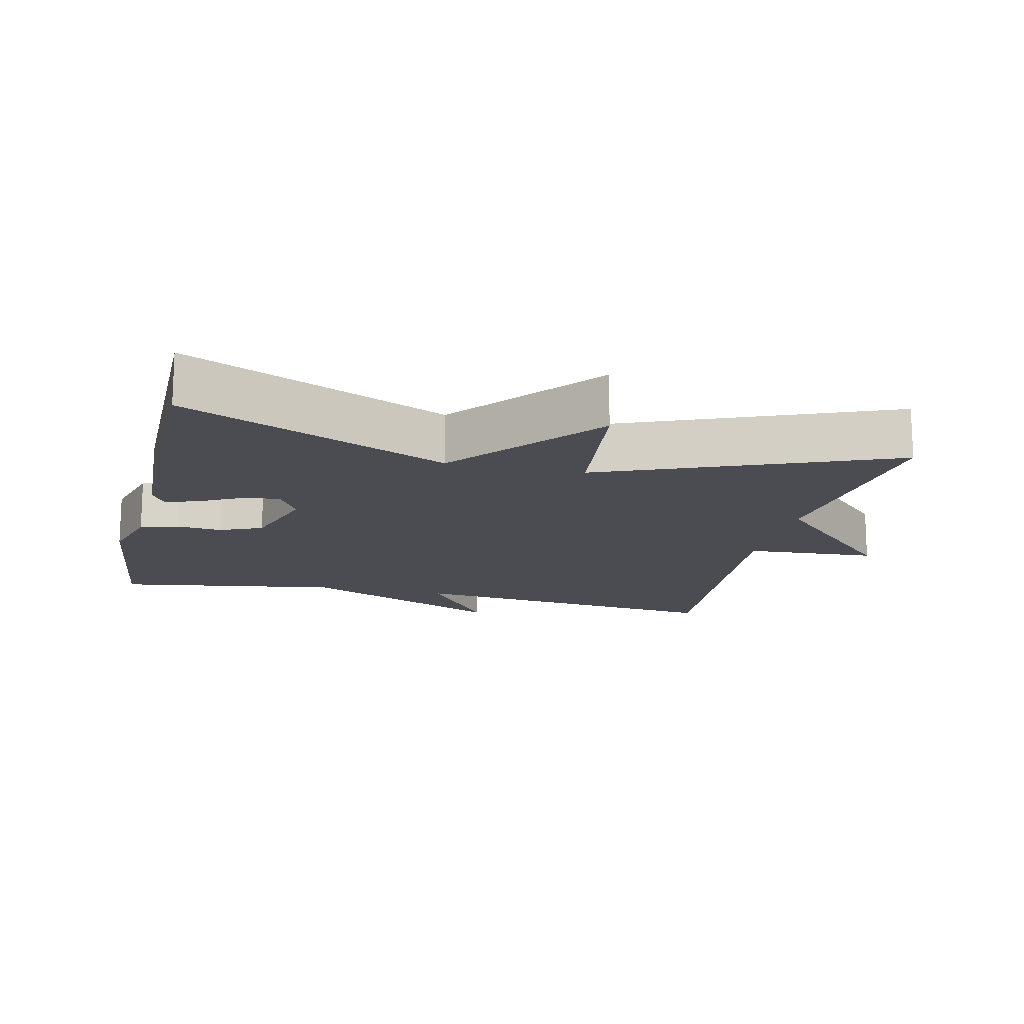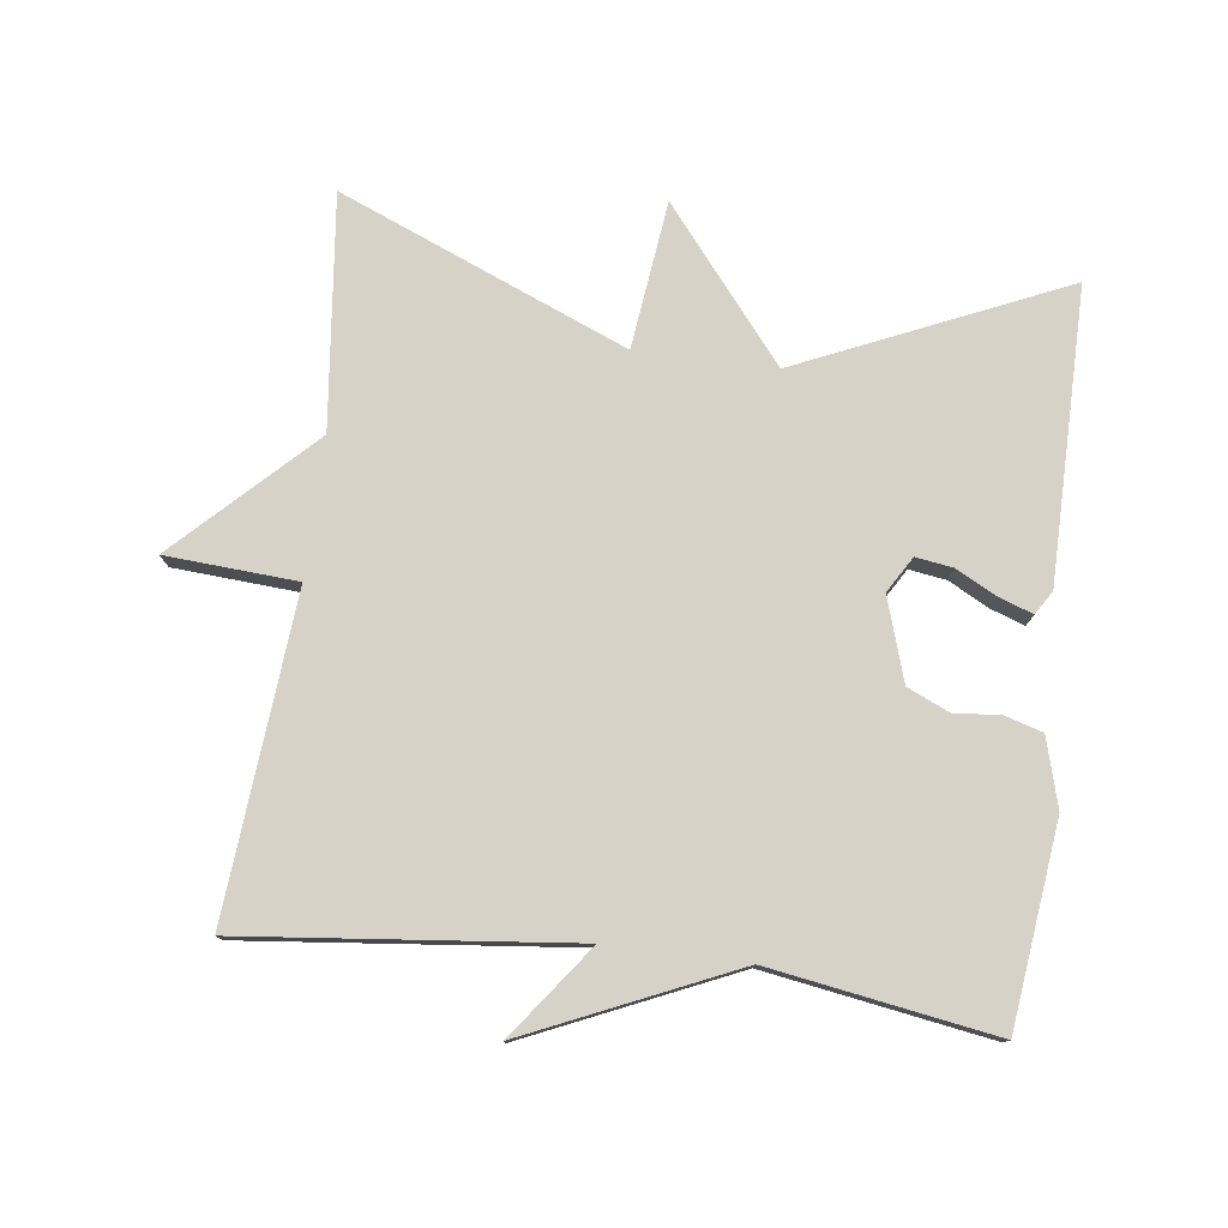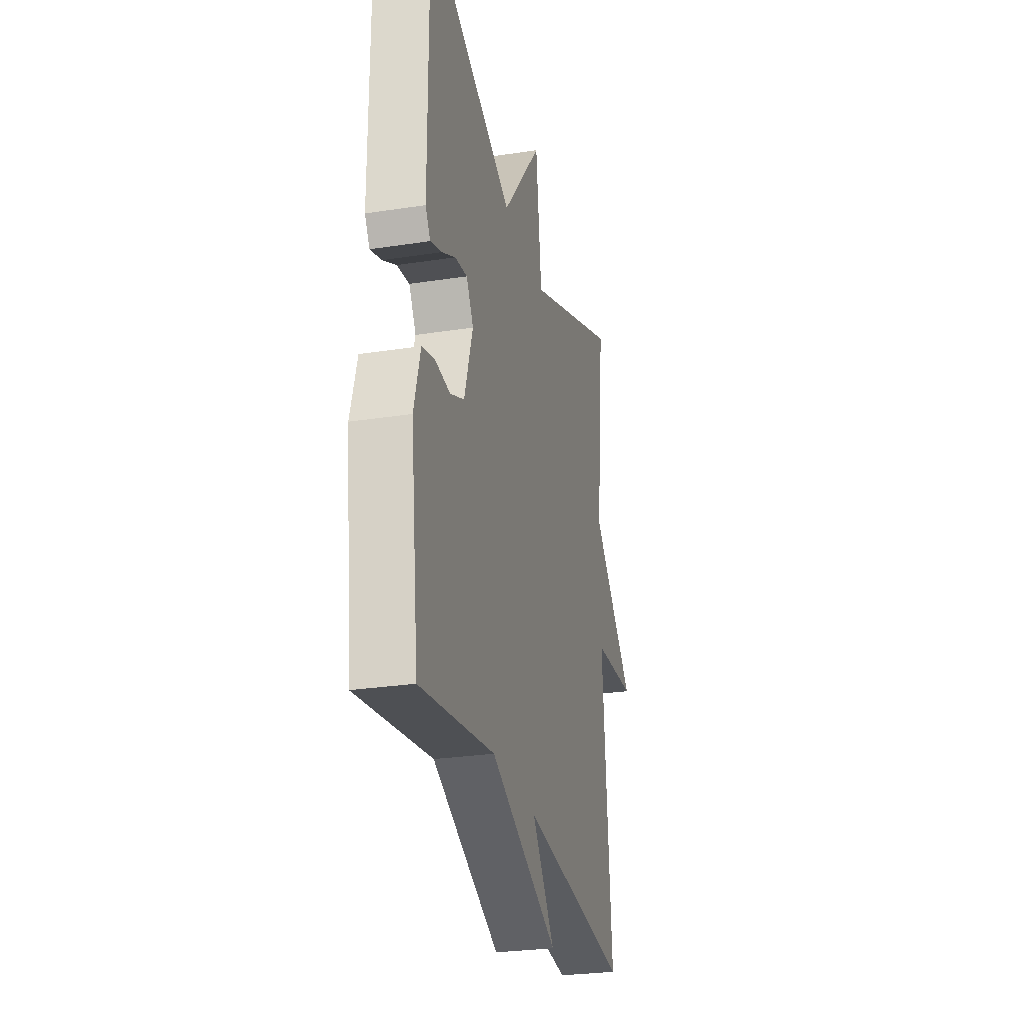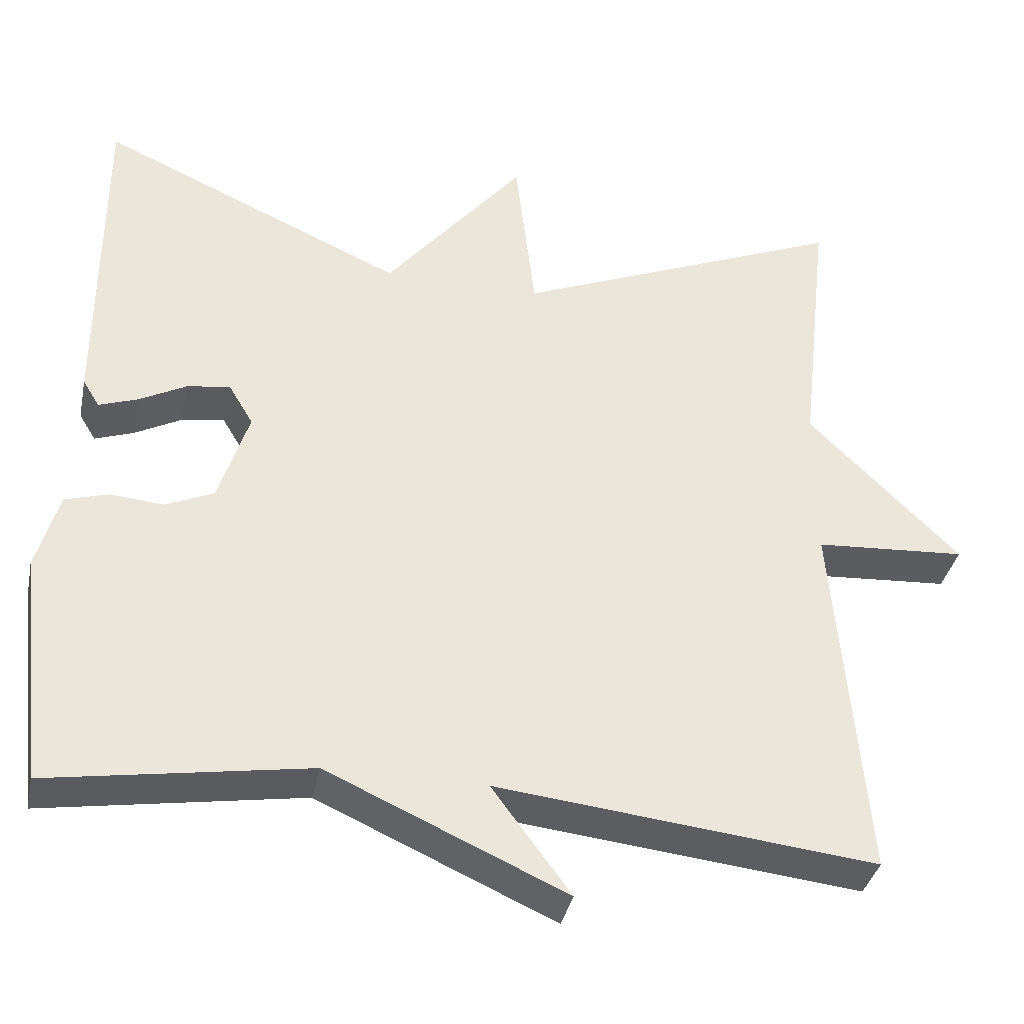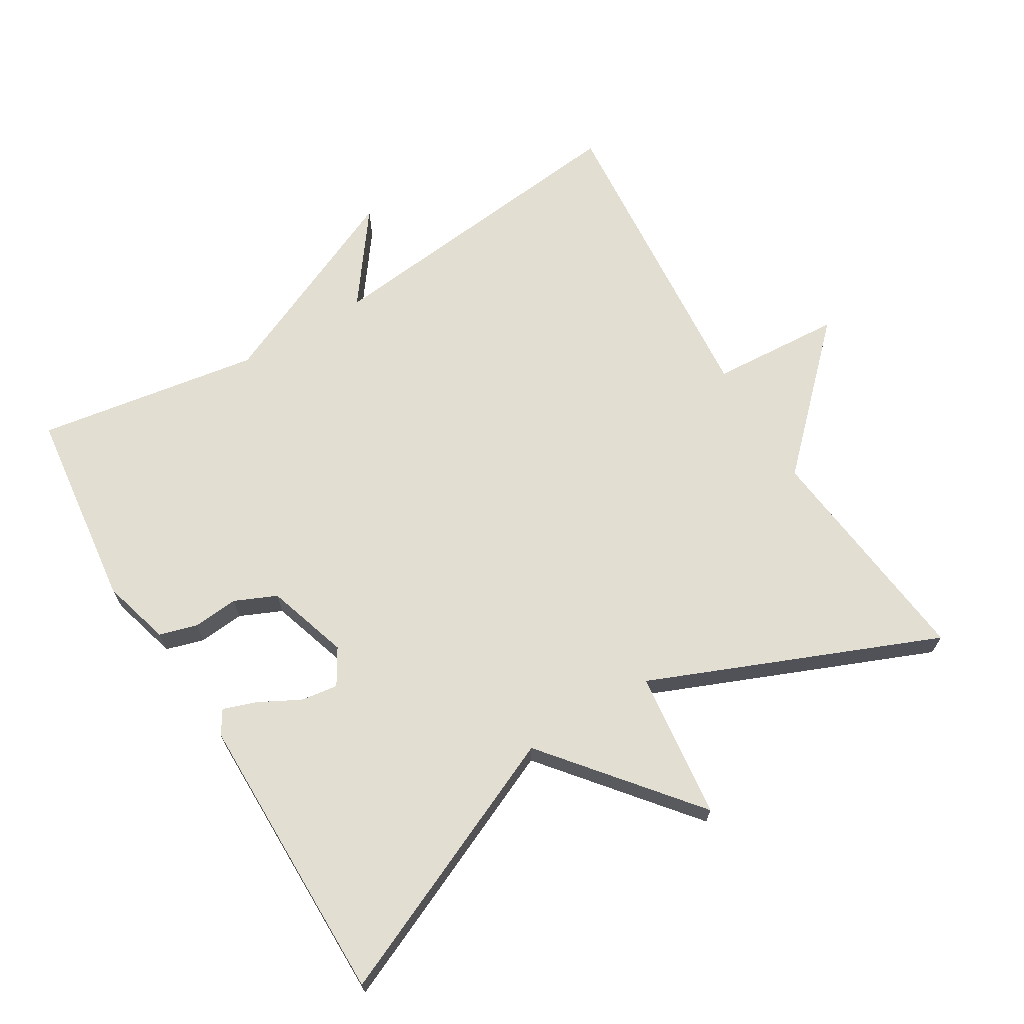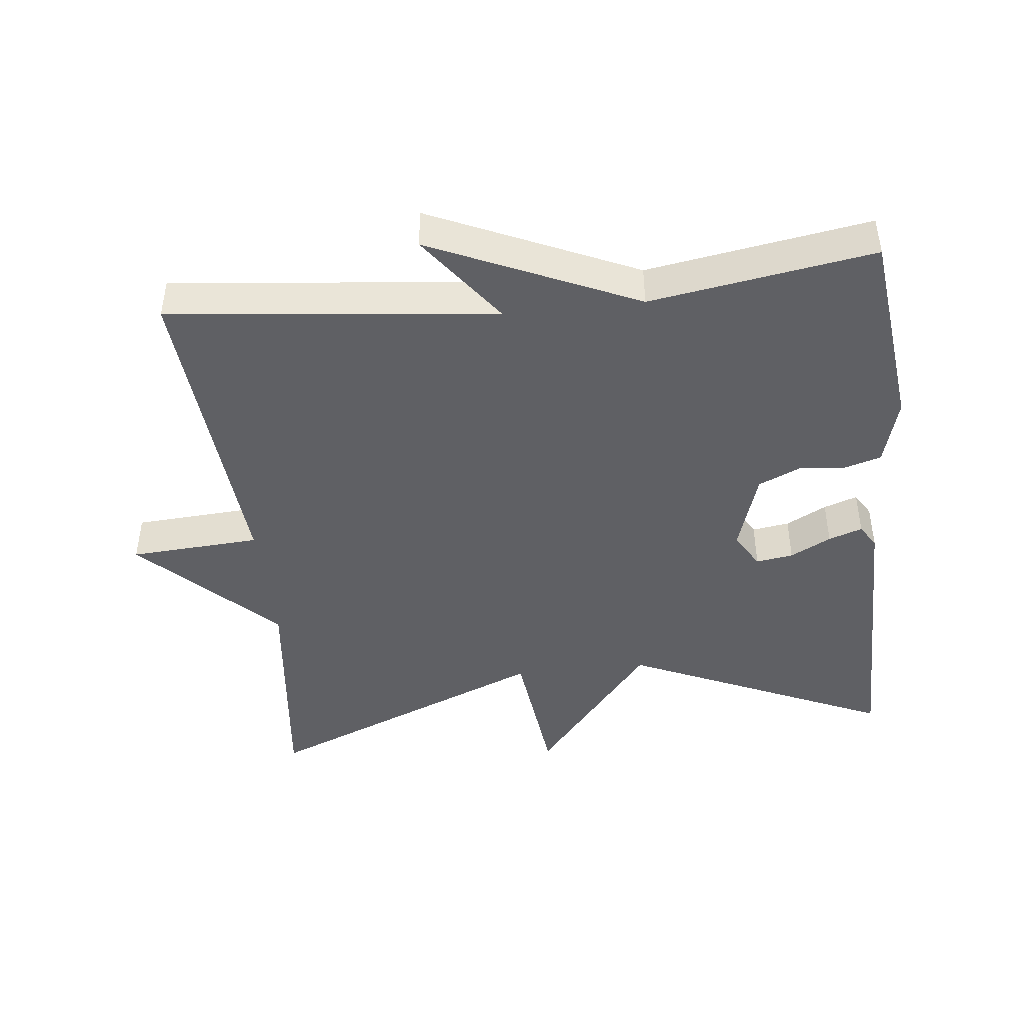
<metadata>
{"format":"obj","ext":"obj","renderer":"f3d","projection":"perspective","resolution":1024,"background":"white","views":[{"elev":-15.4,"azim":-13.1,"up":"+Y"},{"elev":77.7,"azim":-172.6,"up":"+Y"},{"elev":-27.5,"azim":-76.6,"up":"+Z"},{"elev":-36.4,"azim":-11.7,"up":"+Z"},{"elev":67.9,"azim":-31.0,"up":"+Y"},{"elev":-44.6,"azim":-173.7,"up":"+Y"}]}
</metadata>
<code>
v 0.5 0.07 0.5
v 0.462 0.07 0.163
v 0.652 0.07 -0.025
v 0.462 0.07 -0.037
v 0.5 0.07 -0.5
v 0.025 0.07 -0.448
v 0.124 0.07 -0.582
v -0.175 0.07 -0.448
v -0.5 0.07 -0.5
v -0.534 0.07 -0.209
v -0.506 0.07 -0.11
v -0.451 0.07 -0.094
v -0.385 0.07 -0.1
v -0.324 0.07 -0.073
v -0.286 0.07 0.046
v -0.317 0.07 0.098
v -0.371 0.07 0.09
v -0.43 0.07 0.059
v -0.479 0.07 0.042
v -0.5 0.07 0.076
v -0.5 0.07 0.5
v -0.117 0.07 0.329
v 0.058 0.07 0.543
v 0.083 0.07 0.329
v 0.5 0 0.5
v 0.462 0 0.163
v 0.652 0 -0.025
v 0.462 0 -0.037
v 0.5 0 -0.5
v 0.025 0 -0.448
v 0.124 0 -0.582
v -0.175 0 -0.448
v -0.5 0 -0.5
v -0.534 0 -0.209
v -0.506 0 -0.11
v -0.451 0 -0.094
v -0.385 0 -0.1
v -0.324 0 -0.073
v -0.286 0 0.046
v -0.317 0 0.098
v -0.371 0 0.09
v -0.43 0 0.059
v -0.479 0 0.042
v -0.5 0 0.076
v -0.5 0 0.5
v -0.117 0 0.329
v 0.058 0 0.543
v 0.083 0 0.329
f 22 23 24
f 20 21 22
f 19 20 22
f 18 19 22
f 17 18 22
f 16 17 22 24
f 24 1 2
f 16 24 2
f 15 16 2
f 11 12 13
f 10 11 13
f 9 10 13
f 8 9 13
f 8 13 14
f 7 8 14
f 6 7 14
f 6 14 15
f 5 6 15
f 4 5 15
f 2 3 4 15
f 48 47 46
f 46 45 44
f 46 44 43
f 46 43 42
f 46 42 41
f 48 46 41 40
f 26 25 48
f 26 48 40
f 26 40 39
f 37 36 35
f 37 35 34
f 37 34 33
f 37 33 32
f 38 37 32
f 38 32 31
f 38 31 30
f 39 38 30
f 39 30 29
f 39 29 28
f 39 28 27 26
f 1 25 26 2
f 2 26 27 3
f 3 27 28 4
f 4 28 29 5
f 5 29 30 6
f 6 30 31 7
f 7 31 32 8
f 8 32 33 9
f 9 33 34 10
f 10 34 35 11
f 11 35 36 12
f 12 36 37 13
f 13 37 38 14
f 14 38 39 15
f 15 39 40 16
f 16 40 41 17
f 17 41 42 18
f 18 42 43 19
f 19 43 44 20
f 20 44 45 21
f 21 45 46 22
f 22 46 47 23
f 23 47 48 24
f 24 48 25 1

</code>
